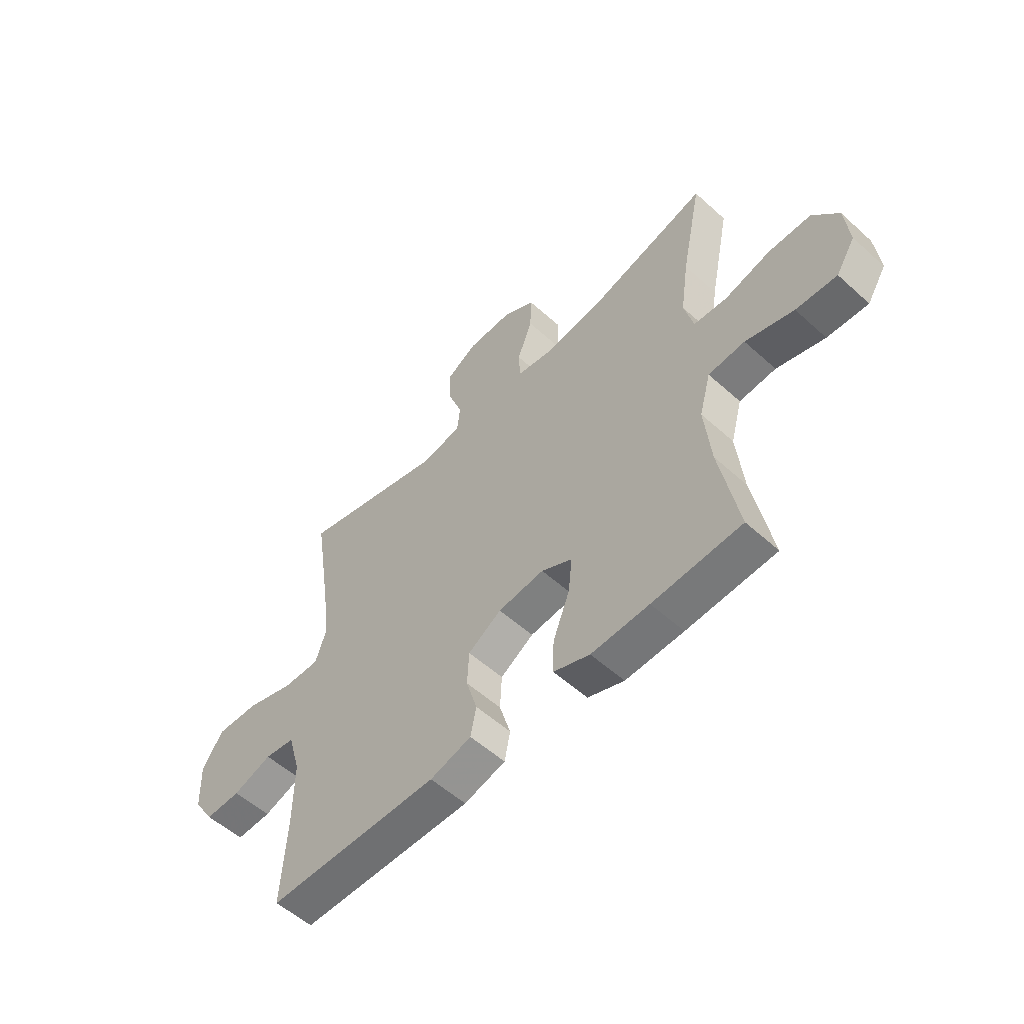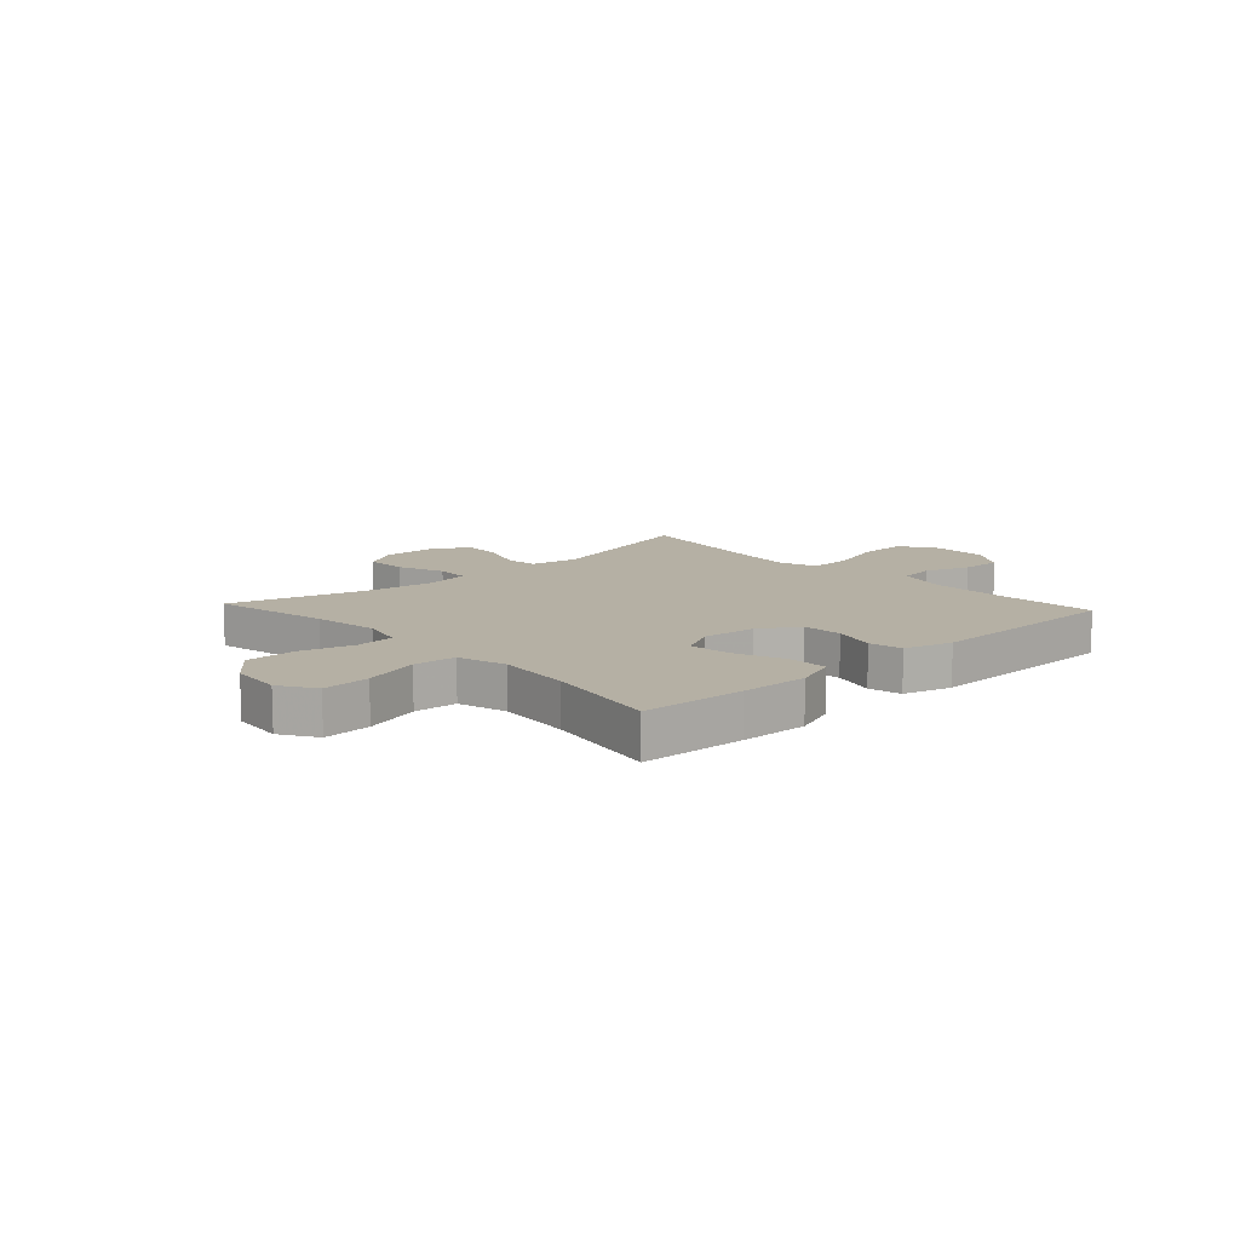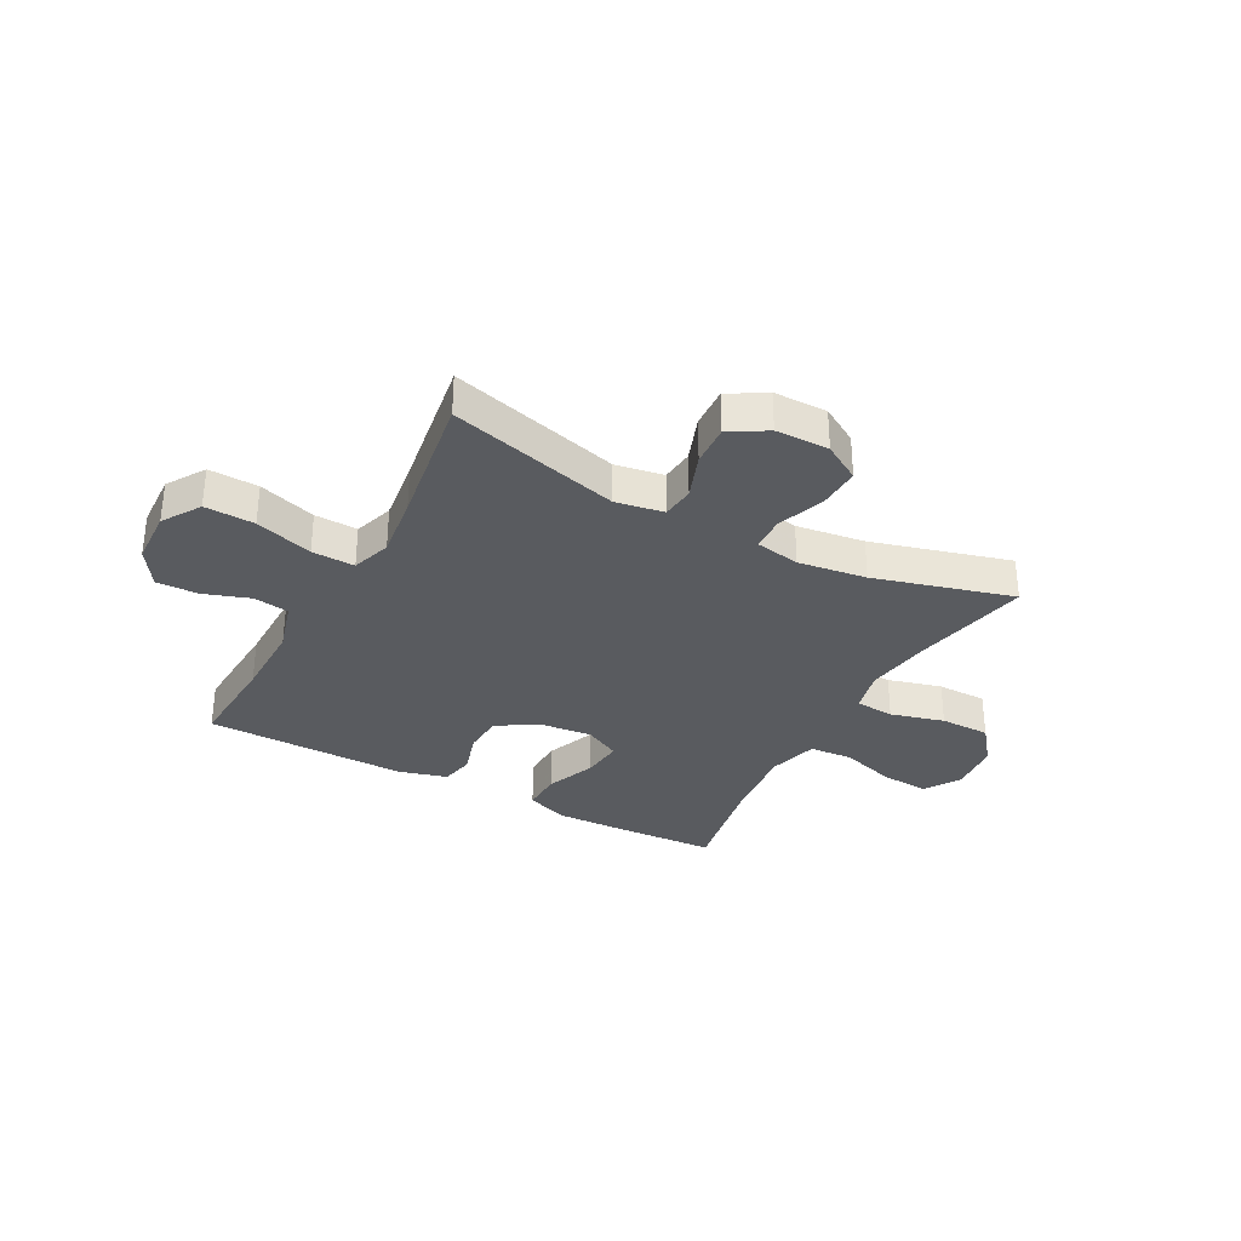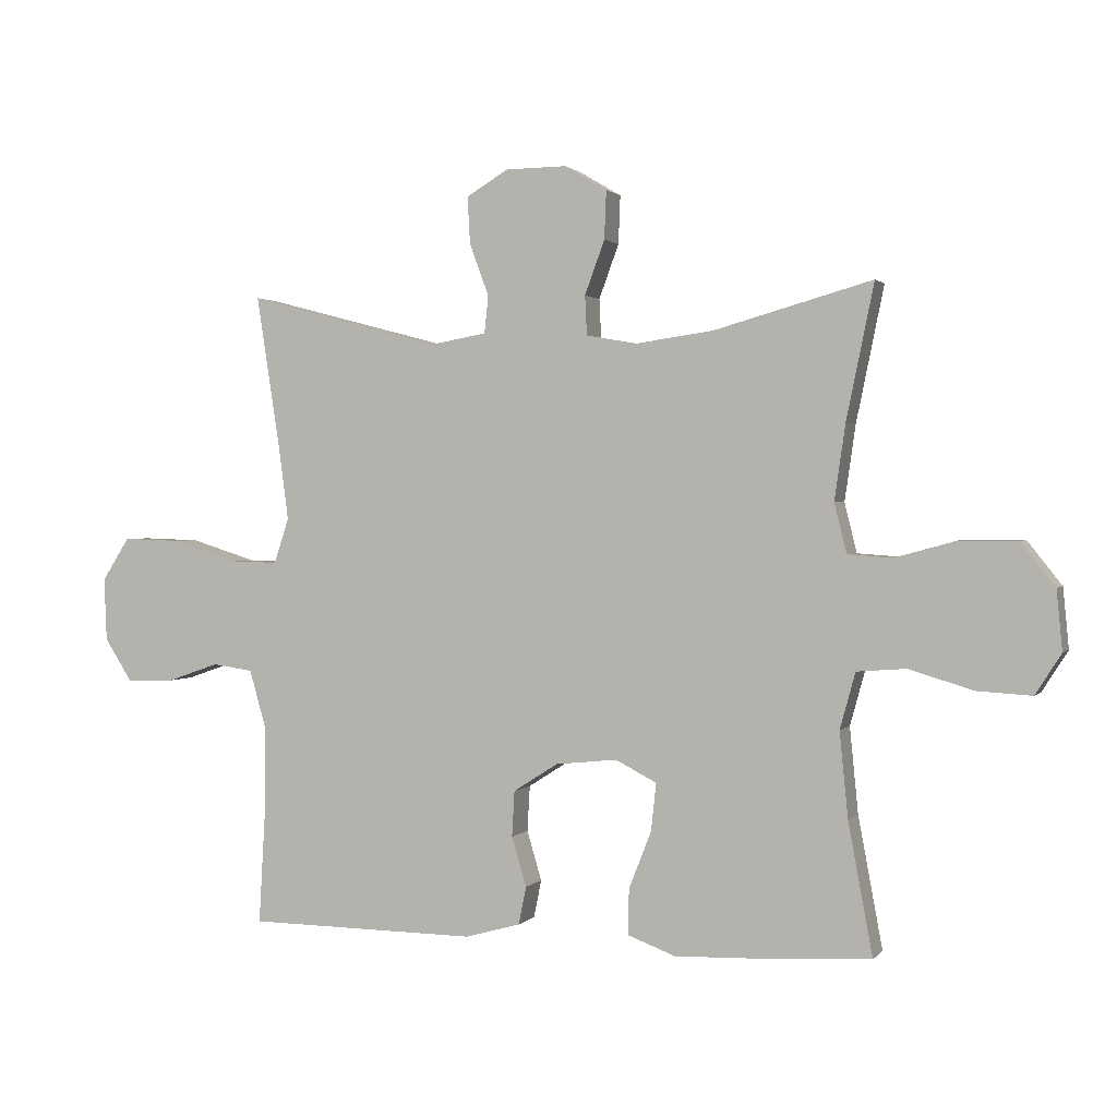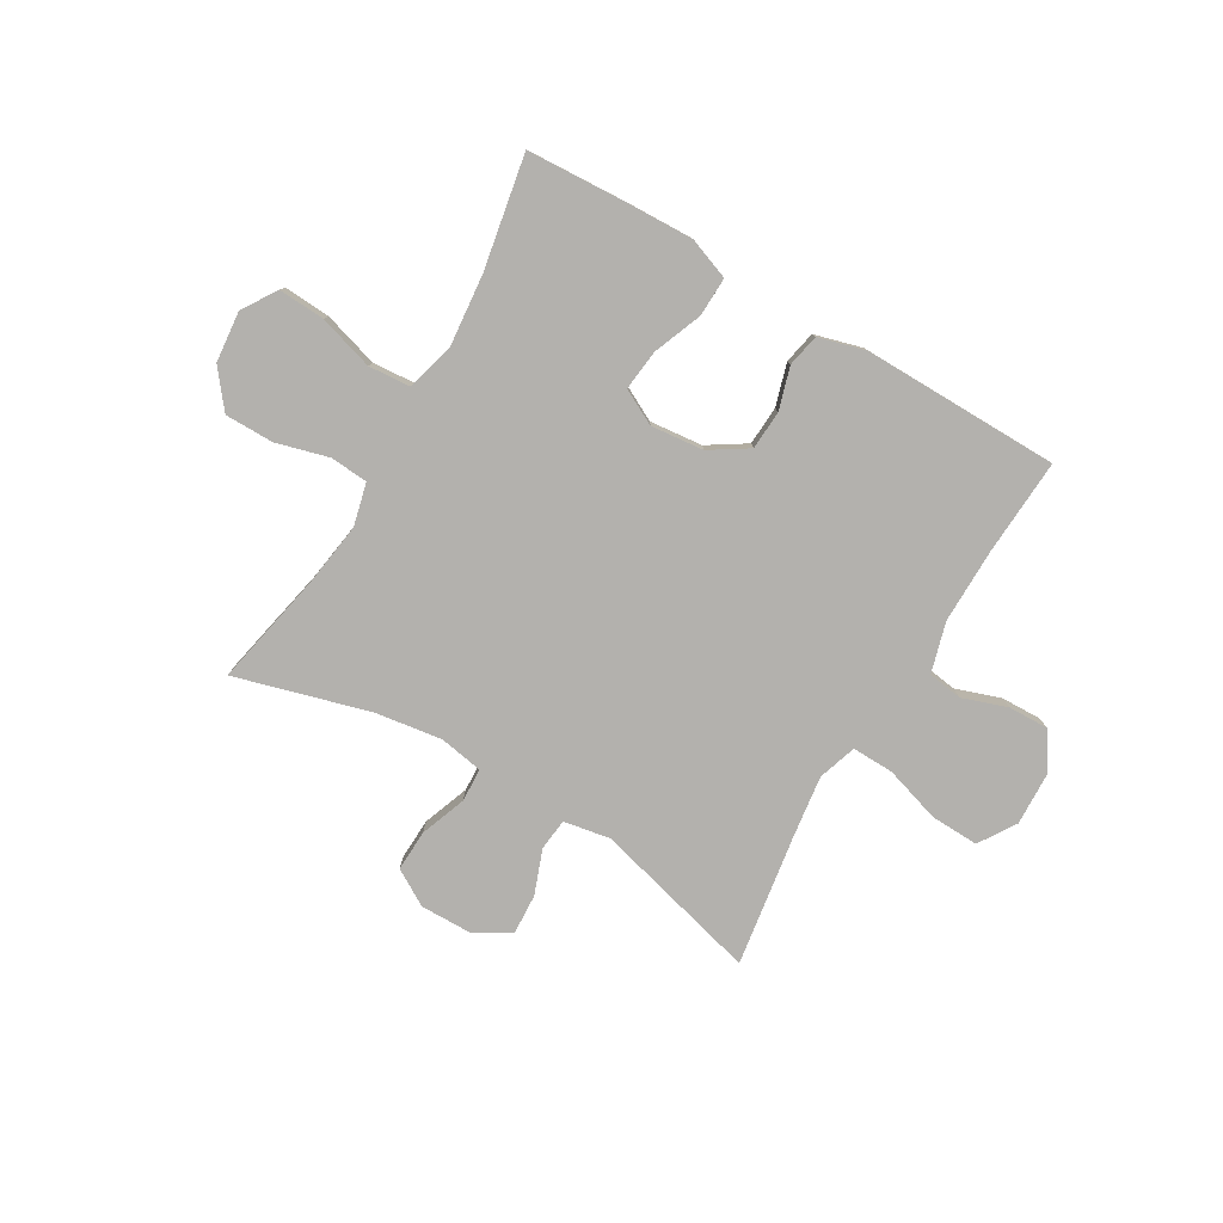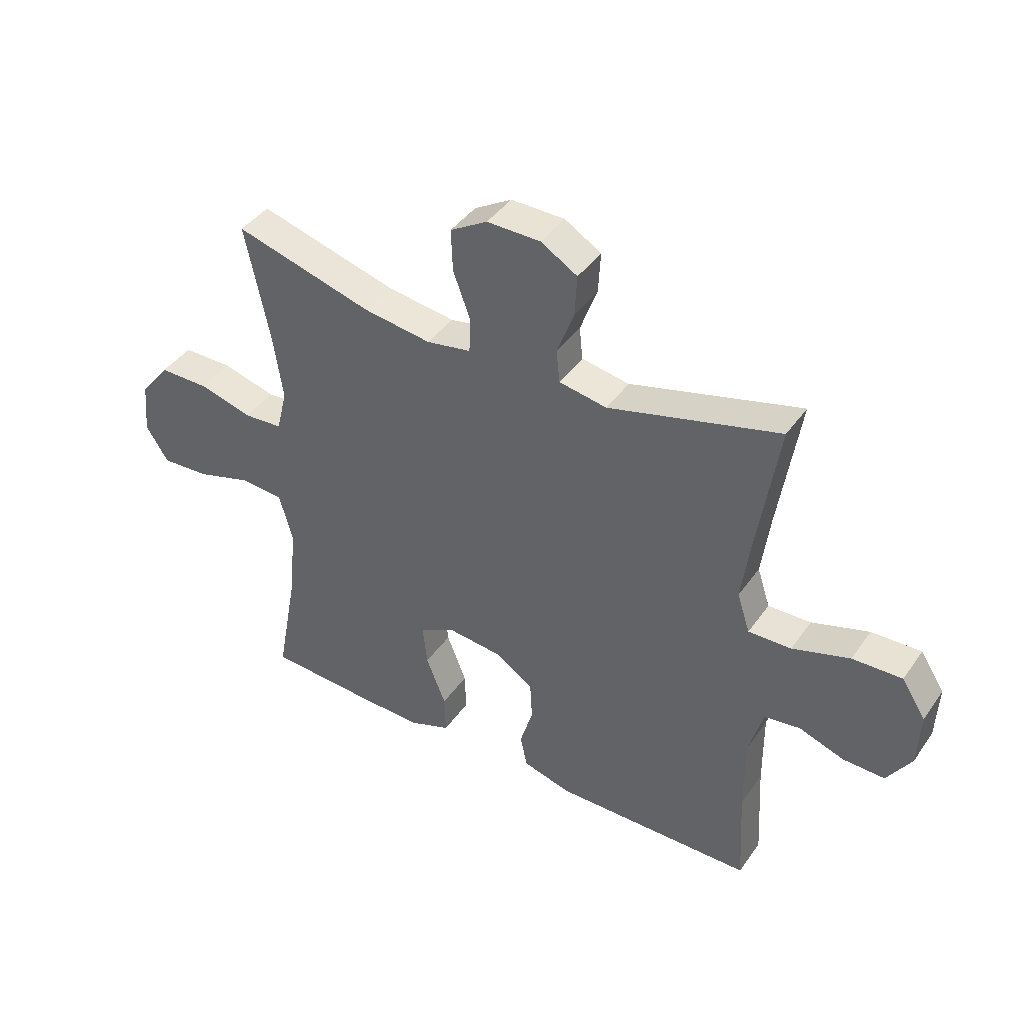
<metadata>
{"format":"obj","ext":"obj","renderer":"f3d","projection":"perspective","resolution":1024,"background":"white","views":[{"elev":-55.3,"azim":46.5,"up":"+Z"},{"elev":11.6,"azim":137.3,"up":"+Y"},{"elev":-32.7,"azim":-28.4,"up":"+Y"},{"elev":1.3,"azim":19.2,"up":"+Z"},{"elev":-79.2,"azim":149.6,"up":"+Y"},{"elev":41.6,"azim":-148.0,"up":"+Z"}]}
</metadata>
<code>
v 0.5 0.07 -0.5
v 0.316 0.07 -0.51
v 0.196 0.07 -0.514
v 0.121 0.07 -0.486
v 0.123 0.07 -0.415
v 0.158 0.07 -0.326
v 0.166 0.07 -0.252
v 0.102 0.07 -0.219
v 0.006 0.07 -0.229
v -0.063 0.07 -0.273
v -0.067 0.07 -0.344
v -0.044 0.07 -0.421
v -0.056 0.07 -0.48
v -0.142 0.07 -0.504
v -0.5 0.07 -0.5
v -0.49 0.07 -0.324
v -0.489 0.07 -0.188
v -0.515 0.07 -0.097
v -0.578 0.07 -0.088
v -0.659 0.07 -0.116
v -0.733 0.07 -0.118
v -0.776 0.07 -0.051
v -0.78 0.07 0.047
v -0.737 0.07 0.114
v -0.649 0.07 0.111
v -0.547 0.07 0.079
v -0.471 0.07 0.077
v -0.448 0.07 0.147
v -0.463 0.07 0.26
v -0.5 0.07 0.5
v -0.197 0.07 0.42
v -0.112 0.07 0.435
v -0.106 0.07 0.493
v -0.136 0.07 0.574
v -0.14 0.07 0.647
v -0.075 0.07 0.686
v 0.02 0.07 0.687
v 0.086 0.07 0.648
v 0.083 0.07 0.573
v 0.052 0.07 0.489
v 0.055 0.07 0.428
v 0.134 0.07 0.414
v 0.255 0.07 0.431
v 0.5 0.07 0.5
v 0.457 0.07 0.291
v 0.44 0.07 0.174
v 0.459 0.07 0.097
v 0.528 0.07 0.092
v 0.623 0.07 0.118
v 0.712 0.07 0.118
v 0.765 0.07 0.051
v 0.774 0.07 -0.042
v 0.734 0.07 -0.105
v 0.649 0.07 -0.1
v 0.549 0.07 -0.07
v 0.473 0.07 -0.076
v 0.449 0.07 -0.163
v 0.462 0.07 -0.295
v 0.5 0 -0.5
v 0.316 0 -0.51
v 0.196 0 -0.514
v 0.121 0 -0.486
v 0.123 0 -0.415
v 0.158 0 -0.326
v 0.166 0 -0.252
v 0.102 0 -0.219
v 0.006 0 -0.229
v -0.063 0 -0.273
v -0.067 0 -0.344
v -0.044 0 -0.421
v -0.056 0 -0.48
v -0.142 0 -0.504
v -0.5 0 -0.5
v -0.49 0 -0.324
v -0.489 0 -0.188
v -0.515 0 -0.097
v -0.578 0 -0.088
v -0.659 0 -0.116
v -0.733 0 -0.118
v -0.776 0 -0.051
v -0.78 0 0.047
v -0.737 0 0.114
v -0.649 0 0.111
v -0.547 0 0.079
v -0.471 0 0.077
v -0.448 0 0.147
v -0.463 0 0.26
v -0.5 0 0.5
v -0.197 0 0.42
v -0.112 0 0.435
v -0.106 0 0.493
v -0.136 0 0.574
v -0.14 0 0.647
v -0.075 0 0.686
v 0.02 0 0.687
v 0.086 0 0.648
v 0.083 0 0.573
v 0.052 0 0.489
v 0.055 0 0.428
v 0.134 0 0.414
v 0.255 0 0.431
v 0.5 0 0.5
v 0.457 0 0.291
v 0.44 0 0.174
v 0.459 0 0.097
v 0.528 0 0.092
v 0.623 0 0.118
v 0.712 0 0.118
v 0.765 0 0.051
v 0.774 0 -0.042
v 0.734 0 -0.105
v 0.649 0 -0.1
v 0.549 0 -0.07
v 0.473 0 -0.076
v 0.449 0 -0.163
v 0.462 0 -0.295
f 52 53 54 55
f 52 55 56
f 51 52 56
f 48 49 50 51
f 47 48 51 56
f 46 47 56 57
f 43 44 45
f 42 43 45 46
f 41 42 46 57
f 37 38 39 40
f 37 40 41
f 36 37 41
f 33 34 35 36
f 32 33 36 41
f 31 32 41 57
f 29 30 31 57
f 23 24 25 26
f 23 26 27
f 22 23 27
f 19 20 21 22
f 18 19 22 27
f 17 18 27 28
f 13 14 15 16
f 11 12 13 16
f 10 11 16 17
f 9 10 17 28
f 3 4 5 6
f 3 6 7
f 58 1 2 3
f 58 3 7
f 57 58 7 8
f 28 29 57
f 8 9 28 57
f 113 112 111 110
f 114 113 110
f 114 110 109
f 109 108 107 106
f 114 109 106 105
f 115 114 105 104
f 103 102 101
f 104 103 101 100
f 115 104 100 99
f 98 97 96 95
f 99 98 95
f 99 95 94
f 94 93 92 91
f 99 94 91 90
f 115 99 90 89
f 115 89 88 87
f 84 83 82 81
f 85 84 81
f 85 81 80
f 80 79 78 77
f 85 80 77 76
f 86 85 76 75
f 74 73 72 71
f 74 71 70 69
f 75 74 69 68
f 86 75 68 67
f 64 63 62 61
f 65 64 61
f 61 60 59 116
f 65 61 116
f 66 65 116 115
f 115 87 86
f 115 86 67 66
f 1 59 60 2
f 2 60 61 3
f 3 61 62 4
f 4 62 63 5
f 5 63 64 6
f 6 64 65 7
f 7 65 66 8
f 8 66 67 9
f 9 67 68 10
f 10 68 69 11
f 11 69 70 12
f 12 70 71 13
f 13 71 72 14
f 14 72 73 15
f 15 73 74 16
f 16 74 75 17
f 17 75 76 18
f 18 76 77 19
f 19 77 78 20
f 20 78 79 21
f 21 79 80 22
f 22 80 81 23
f 23 81 82 24
f 24 82 83 25
f 25 83 84 26
f 26 84 85 27
f 27 85 86 28
f 28 86 87 29
f 29 87 88 30
f 30 88 89 31
f 31 89 90 32
f 32 90 91 33
f 33 91 92 34
f 34 92 93 35
f 35 93 94 36
f 36 94 95 37
f 37 95 96 38
f 38 96 97 39
f 39 97 98 40
f 40 98 99 41
f 41 99 100 42
f 42 100 101 43
f 43 101 102 44
f 44 102 103 45
f 45 103 104 46
f 46 104 105 47
f 47 105 106 48
f 48 106 107 49
f 49 107 108 50
f 50 108 109 51
f 51 109 110 52
f 52 110 111 53
f 53 111 112 54
f 54 112 113 55
f 55 113 114 56
f 56 114 115 57
f 57 115 116 58
f 58 116 59 1

</code>
